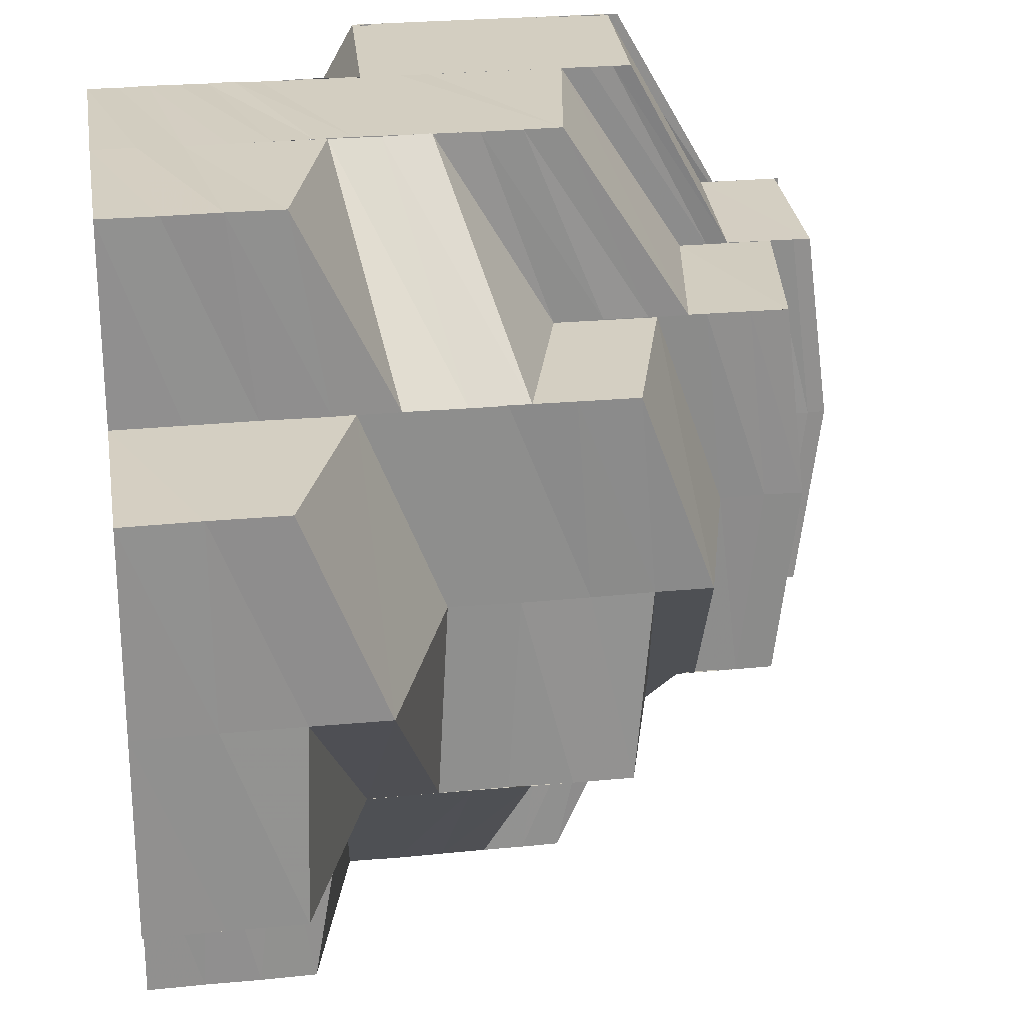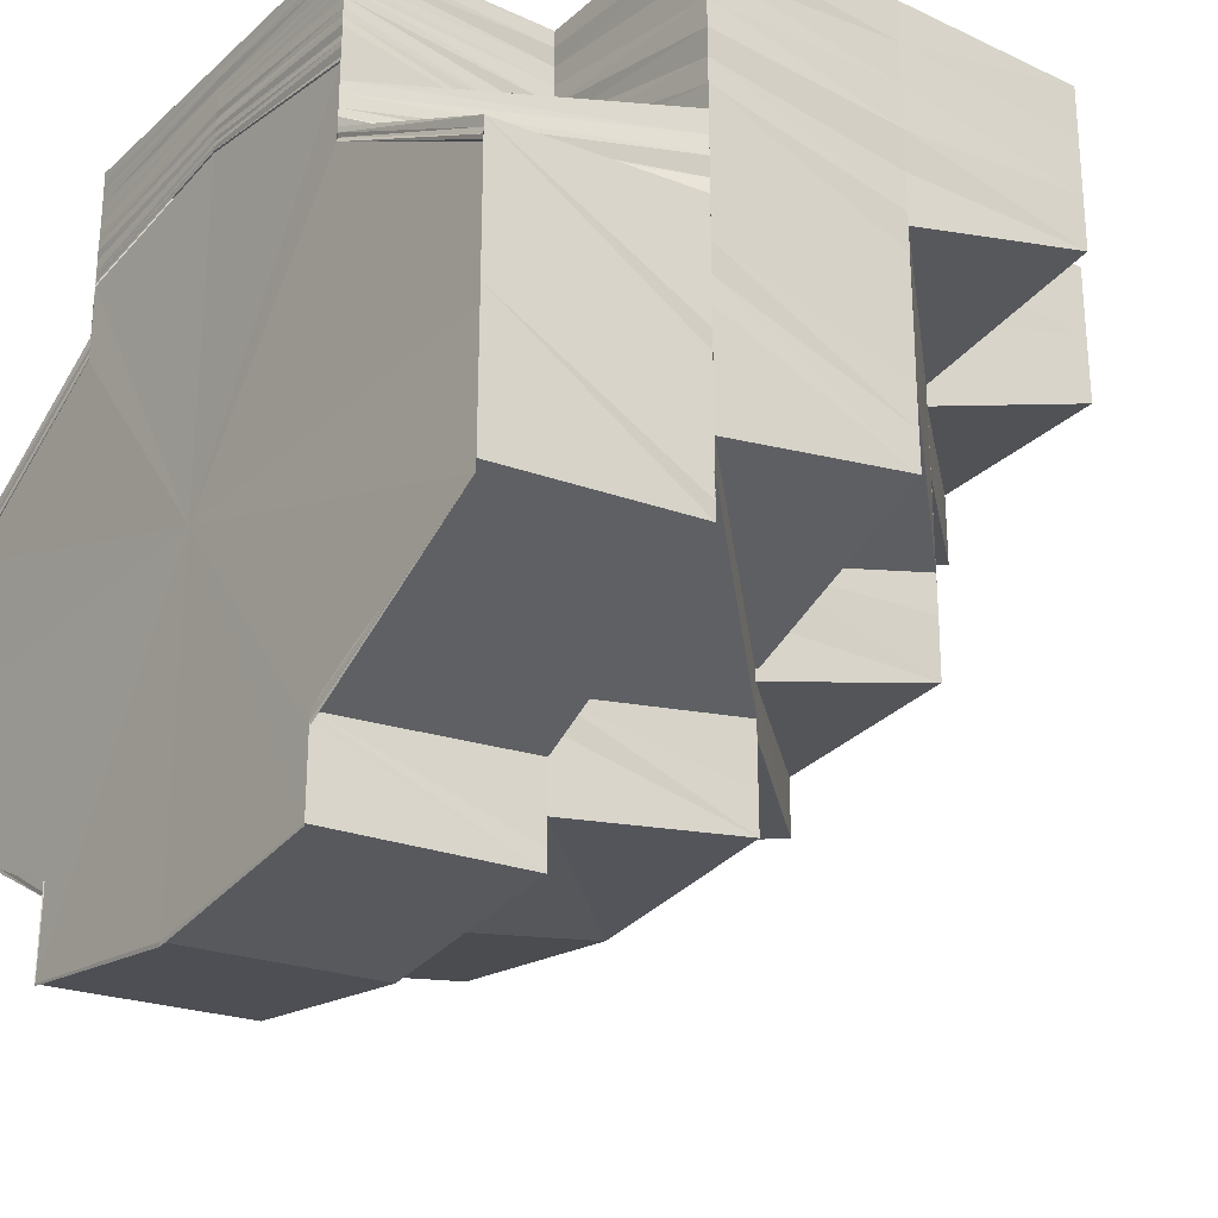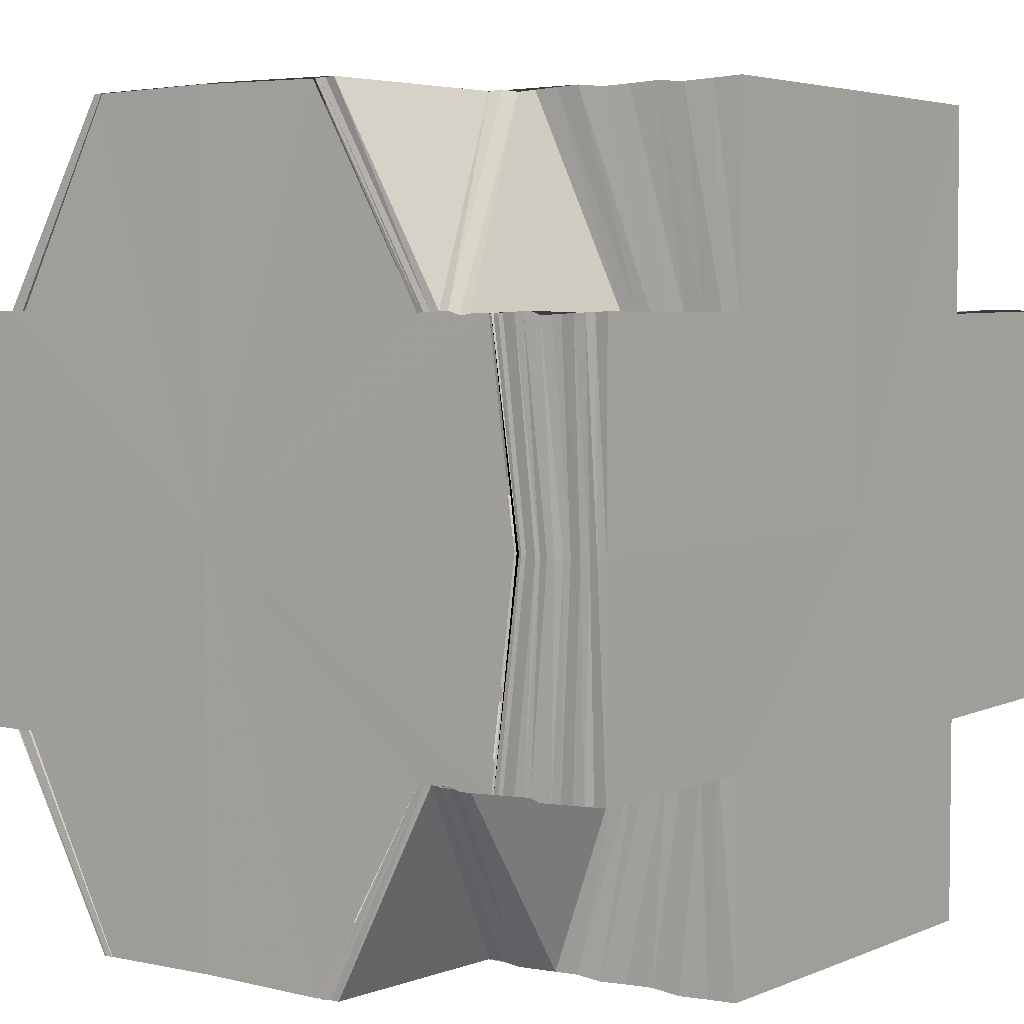
<metadata>
{"format":"obj","ext":"obj","renderer":"f3d","projection":"perspective","resolution":1024,"background":"white","views":[{"elev":25.3,"azim":81.0,"up":"+Y"},{"elev":-26.7,"azim":-36.4,"up":"+Z"},{"elev":4.3,"azim":-53.3,"up":"+Y"}]}
</metadata>
<code>
o 18604
v 2169 1869 7.293
v 2169 1869 7.289
v 2169 1869 7.293
v 2169 1869 7.293
v 2169 1869 7.289
v 2169 1869 7.286
v 2169 1869 7.289
v 2169 1869 7.293
v 2169 1869 7.289
v 2169 1869 7.293
v 2169 1869 7.29
v 2169 1869 7.286
v 2169 1869 7.293
v 2169 1869 7.293
v 2169 1869 7.283
v 2169 1869 7.286
v 2169 1869 7.285
v 2169 1869 7.286
v 2169 1869 7.282
v 2169 1869 7.289
v 2169 1869 7.29
v 2169 1869 7.293
v 2169 1869 7.286
v 2169 1869 7.286
v 2169 1869 7.282
v 2169 1869 7.282
v 2169 1869 7.278
v 2169 1869 7.282
v 2169 1869 7.286
v 2169 1869 7.278
v 2169 1869 7.275
v 2169 1869 7.278
v 2169 1869 7.274
v 2169 1869 7.272
v 2169 1869 7.275
v 2169 1869 7.271
v 2169 1869 7.272
v 2169 1869 7.272
v 2169 1869 7.269
v 2169 1869 7.268
v 2169 1869 7.266
v 2169 1869 7.269
v 2169 1869 7.271
v 2169 1869 7.269
v 2169 1869 7.269
v 2169 1869 7.265
v 2169 1869 7.266
v 2169 1869 7.264
v 2169 1869 7.266
v 2169 1869 7.263
v 2169 1869 7.261
v 2169 1869 7.264
v 2169 1869 7.271
v 2169 1869 7.274
v 2169 1869 7.26
v 2169 1869 7.261
v 2169 1869 7.258
v 2169 1869 7.258
v 2169 1869 7.257
v 2169 1869 7.258
v 2169 1869 7.259
v 2169 1869 7.259
v 2169 1869 7.258
v 2169 1869 7.257
v 2169 1869 7.259
v 2169 1869 7.261
v 2169 1869 7.259
v 2169 1869 7.258
v 2169 1869 7.259
v 2169 1869 7.258
v 2169 1869 7.263
v 2169 1869 7.259
v 2169 1869 7.265
v 2169 1869 7.263
v 2169 1869 7.269
v 2169 1869 7.261
v 2169 1869 7.268
v 2169 1869 7.263
v 2169 1869 7.269
v 2169 1869 7.267
v 2169 1869 7.26
v 2169 1869 7.26
v 2169 1869 7.266
v 2169 1869 7.256
v 2169 1869 7.259
v 2169 1869 7.26
v 2169 1869 7.266
v 2169 1869 7.256
v 2169 1869 7.255
v 2169 1869 7.254
v 2169 1869 7.257
v 2169 1869 7.255
v 2169 1869 7.258
v 2169 1869 7.256
v 2169 1869 7.257
v 2169 1869 7.254
v 2169 1869 7.255
v 2169 1869 7.254
v 2169 1869 7.255
v 2169 1869 7.256
v 2169 1869 7.256
v 2169 1869 7.254
v 2169 1869 7.254
v 2169 1869 7.256
v 2169 1869 7.257
v 2169 1869 7.258
v 2169 1869 7.257
v 2169 1869 7.258
v 2169 1869 7.26
v 2169 1869 7.259
v 2169 1869 7.256
v 2169 1869 7.257
v 2169 1869 7.265
v 2169 1869 7.259
v 2169 1869 7.259
v 2169 1869 7.256
v 2169 1869 7.259
v 2169 1869 7.255
v 2169 1869 7.264
v 2169 1869 7.259
v 2169 1869 7.265
v 2169 1869 7.265
v 2169 1869 7.259
v 2169 1869 7.259
v 2169 1869 7.259
v 2169 1869 7.271
v 2169 1869 7.271
v 2169 1869 7.278
v 2169 1869 7.283
v 2169 1869 7.287
v 2169 1869 7.288
v 2169 1869 7.287
v 2169 1869 7.283
v 2169 1869 7.278
v 2169 1869 7.271
v 2169 1869 7.264
v 2169 1869 7.255
v 2169 1869 7.259
v 2169 1869 7.265
v 2169 1869 7.259
v 2169 1869 7.265
v 2169 1869 7.259
v 2169 1869 7.265
v 2169 1869 7.255
v 2169 1869 7.254
v 2169 1869 7.255
v 2169 1869 7.254
v 2169 1869 7.255
v 2169 1869 7.255
v 2169 1869 7.266
v 2169 1869 7.272
v 2169 1869 7.259
v 2169 1869 7.265
v 2169 1869 7.273
v 2169 1869 7.279
v 2169 1869 7.279
v 2169 1869 7.279
v 2169 1869 7.284
v 2169 1869 7.284
v 2169 1869 7.285
v 2169 1869 7.28
v 2169 1869 7.285
v 2169 1869 7.281
v 2169 1869 7.286
v 2169 1869 7.282
v 2169 1869 7.282
v 2169 1869 7.287
v 2169 1869 7.287
v 2169 1869 7.289
v 2169 1869 7.289
v 2169 1869 7.29
v 2169 1869 7.288
v 2169 1869 7.29
v 2169 1869 7.288
v 2169 1869 7.291
v 2169 1869 7.286
v 2169 1869 7.284
v 2169 1869 7.289
v 2169 1869 7.291
v 2169 1869 7.287
v 2169 1869 7.29
v 2169 1869 7.292
v 2169 1869 7.289
v 2169 1869 7.291
v 2169 1869 7.292
v 2169 1869 7.29
v 2169 1869 7.292
v 2169 1869 7.293
v 2169 1869 7.291
v 2169 1869 7.293
v 2169 1869 7.293
v 2169 1869 7.293
v 2169 1869 7.289
v 2169 1869 7.293
v 2169 1869 7.286
v 2169 1869 7.29
v 2169 1869 7.29
v 2169 1869 7.293
v 2169 1869 7.287
v 2169 1869 7.283
v 2169 1869 7.285
v 2169 1869 7.287
v 2169 1869 7.28
v 2169 1869 7.285
v 2169 1869 7.282
v 2169 1869 7.277
v 2169 1869 7.28
v 2169 1869 7.277
v 2169 1869 7.275
v 2169 1869 7.269
v 2169 1869 7.287
v 2169 1869 7.273
v 2169 1869 7.275
v 2169 1869 7.289
v 2169 1869 7.267
v 2169 1869 7.273
v 2169 1869 7.271
v 2169 1869 7.265
v 2169 1869 7.29
v 2169 1869 7.291
v 2169 1869 7.292
v 2169 1869 7.291
v 2169 1869 7.293
v 2169 1869 7.289
v 2169 1869 7.29
v 2169 1869 7.285
v 2169 1869 7.287
v 2169 1869 7.289
v 2169 1869 7.283
v 2169 1869 7.286
v 2169 1869 7.288
v 2169 1869 7.281
v 2169 1869 7.289
v 2169 1869 7.29
v 2169 1869 7.287
v 2169 1869 7.286
v 2169 1869 7.284
v 2169 1869 7.291
v 2169 1869 7.279
v 2169 1869 7.284
v 2169 1869 7.288
v 2169 1869 7.275
v 2169 1869 7.273
v 2169 1869 7.283
v 2169 1869 7.287
v 2169 1869 7.282
v 2169 1869 7.271
v 2169 1869 7.277
v 2169 1869 7.271
v 2169 1869 7.276
v 2169 1869 7.269
v 2169 1869 7.265
v 2169 1869 7.271
v 2169 1869 7.293
v 2169 1869 7.29
v 2169 1869 7.293
v 2169 1869 7.286
v 2169 1869 7.29
v 2169 1869 7.291
v 2169 1869 7.293
v 2169 1869 7.293
v 2169 1869 7.293
v 2169 1869 7.293
v 2169 1869 7.293
v 2169 1869 7.29
v 2169 1869 7.287
v 2169 1869 7.285
v 2169 1869 7.293
v 2169 1869 7.292
v 2169 1869 7.293
v 2169 1869 7.291
v 2169 1869 7.292
v 2169 1869 7.29
v 2169 1869 7.292
v 2169 1869 7.289
v 2169 1869 7.291
v 2169 1869 7.288
v 2169 1869 7.291
v 2169 1869 7.288
v 2169 1869 7.29
v 2169 1869 7.287
v 2169 1869 7.29
v 2169 1869 7.293
v 2169 1869 7.293
v 2169 1869 7.293
v 2169 1869 7.293
v 2169 1869 7.293
v 2169 1869 7.292
v 2169 1869 7.292
v 2169 1869 7.292
v 2169 1869 7.293
v 2169 1869 7.291
v 2169 1869 7.292
v 2169 1869 7.292
v 2169 1869 7.292
v 2169 1869 7.292
v 2169 1869 7.293
v 2169 1869 7.292
v 2169 1869 7.291
v 2169 1869 7.292
v 2169 1869 7.291
v 2169 1869 7.291
v 2169 1869 7.291
v 2169 1869 7.29
v 2169 1869 7.291
v 2169 1869 7.291
v 2169 1869 7.29
v 2169 1869 7.291
v 2169 1869 7.289
v 2169 1869 7.291
v 2169 1869 7.29
v 2169 1869 7.29
v 2169 1869 7.29
v 2169 1869 7.288
v 2169 1869 7.29
v 2169 1869 7.289
v 2169 1869 7.29
v 2169 1869 7.29
v 2169 1869 7.288
v 2169 1869 7.289
v 2169 1869 7.287
v 2169 1869 7.29
v 2169 1869 7.289
v 2169 1869 7.289
v 2169 1869 7.29
v 2169 1869 7.289
v 2169 1869 7.288
v 2169 1869 7.289
v 2169 1869 7.289
v 2169 1869 7.288
v 2169 1869 7.288
v 2169 1869 7.289
v 2169 1869 7.288
v 2169 1869 7.288
v 2169 1869 7.289
v 2169 1869 7.287
v 2169 1869 7.288
v 2169 1869 7.289
v 2169 1869 7.287
v 2169 1869 7.287
v 2169 1869 7.289
v 2169 1869 7.287
v 2169 1869 7.287
v 2169 1869 7.288
v 2169 1869 7.287
v 2169 1869 7.293
v 2169 1869 7.292
v 2169 1869 7.293
v 2169 1869 7.292
v 2169 1869 7.292
v 2169 1869 7.291
v 2169 1869 7.293
v 2169 1869 7.291
v 2169 1869 7.291
v 2169 1869 7.29
v 2169 1869 7.291
v 2169 1869 7.29
v 2169 1869 7.289
v 2169 1869 7.29
v 2169 1869 7.289
v 2169 1869 7.287
v 2169 1869 7.29
v 2169 1869 7.288
v 2169 1869 7.286
v 2169 1869 7.289
v 2169 1869 7.288
v 2169 1869 7.284
v 2169 1869 7.289
v 2169 1869 7.287
v 2169 1869 7.287
v 2169 1869 7.283
v 2169 1869 7.288
v 2169 1869 7.284
v 2169 1869 7.286
v 2169 1869 7.288
v 2169 1869 7.286
v 2169 1869 7.287
v 2169 1869 7.283
v 2169 1869 7.289
v 2169 1869 7.287
v 2169 1869 7.29
v 2169 1869 7.289
v 2169 1869 7.291
v 2169 1869 7.29
v 2169 1869 7.292
v 2169 1869 7.291
v 2169 1869 7.293
v 2169 1869 7.293
v 2169 1869 7.291
v 2169 1869 7.293
v 2169 1869 7.289
v 2169 1869 7.293
v 2169 1869 7.293
v 2169 1869 7.293
v 2169 1869 7.291
v 2169 1869 7.29
v 2169 1869 7.289
v 2169 1869 7.29
v 2169 1869 7.29
v 2169 1869 7.293
v 2169 1869 7.29
v 2169 1869 7.293
v 2169 1869 7.287
v 2169 1869 7.287
v 2169 1869 7.286
v 2169 1869 7.285
v 2169 1869 7.283
v 2169 1869 7.287
v 2169 1869 7.285
v 2169 1869 7.287
v 2169 1869 7.285
v 2169 1869 7.282
v 2169 1869 7.286
v 2169 1869 7.283
v 2169 1869 7.284
v 2169 1869 7.283
v 2169 1869 7.281
v 2169 1869 7.283
v 2169 1869 7.279
v 2169 1869 7.277
v 2169 1869 7.282
v 2169 1869 7.285
v 2169 1869 7.281
v 2169 1869 7.285
v 2169 1869 7.28
v 2169 1869 7.284
v 2169 1869 7.279
v 2169 1869 7.284
v 2169 1869 7.284
v 2169 1869 7.279
v 2169 1869 7.279
v 2169 1869 7.274
v 2169 1869 7.273
v 2169 1869 7.278
v 2169 1869 7.272
v 2169 1869 7.267
v 2169 1869 7.268
v 2169 1869 7.263
v 2169 1869 7.261
v 2169 1869 7.263
v 2169 1869 7.278
v 2169 1869 7.266
v 2169 1869 7.267
v 2169 1869 7.271
v 2169 1869 7.266
v 2169 1869 7.265
v 2169 1869 7.266
v 2169 1869 7.26
v 2169 1869 7.283
v 2169 1869 7.278
v 2169 1869 7.284
v 2169 1869 7.283
v 2169 1869 7.278
v 2169 1869 7.284
v 2169 1869 7.279
v 2169 1869 7.278
v 2169 1869 7.279
v 2169 1869 7.293
v 2169 1869 7.29
v 2169 1869 7.293
v 2169 1869 7.287
v 2169 1869 7.29
v 2169 1869 7.289
v 2169 1869 7.293
v 2169 1869 7.285
v 2169 1869 7.286
v 2169 1869 7.286
v 2169 1869 7.282
v 2169 1869 7.283
v 2169 1869 7.282
v 2169 1869 7.282
v 2169 1869 7.28
v 2169 1869 7.28
v 2169 1869 7.277
v 2169 1869 7.274
v 2169 1869 7.275
v 2169 1869 7.277
v 2169 1869 7.271
v 2169 1869 7.275
v 2169 1869 7.273
v 2169 1869 7.269
v 2169 1869 7.272
v 2169 1869 7.269
v 2169 1869 7.266
v 2169 1869 7.271
v 2169 1869 7.267
v 2169 1869 7.273
v 2169 1869 7.275
v 2169 1869 7.276
v 2169 1869 7.271
v 2169 1869 7.273
v 2169 1869 7.269
v 2169 1869 7.271
v 2169 1869 7.275
v 2169 1869 7.271
v 2169 1869 7.269
v 2169 1869 7.271
v 2169 1869 7.267
v 2169 1869 7.268
v 2169 1869 7.265
v 2169 1869 7.267
v 2169 1869 7.268
v 2169 1869 7.263
v 2169 1869 7.261
v 2169 1869 7.259
v 2169 1869 7.263
v 2169 1869 7.259
v 2169 1869 7.261
v 2169 1869 7.261
v 2169 1869 7.258
v 2169 1869 7.266
v 2169 1869 7.26
v 2169 1869 7.267
v 2169 1869 7.279
v 2169 1869 7.284
v 2169 1869 7.284
v 2169 1869 7.278
v 2169 1869 7.284
v 2169 1869 7.278
v 2169 1869 7.283
v 2169 1869 7.278
v 2169 1869 7.283
v 2169 1869 7.293
v 2169 1869 7.293
v 2169 1869 7.293
v 2169 1869 7.293
v 2169 1869 7.293
v 2169 1869 7.293
v 2169 1869 7.293
v 2169 1869 7.293
v 2169 1869 7.293
v 2169 1869 7.293
v 2169 1869 7.293
v 2169 1869 7.293
v 2169 1869 7.293
v 2169 1869 7.293
v 2169 1869 7.293
v 2169 1869 7.293
v 2169 1869 7.293
f 1 2 3
f 4 5 1
f 5 6 2
f 2 7 8
f 9 2 10
f 11 12 9
f 13 11 14
f 12 15 16
f 16 17 2
f 17 18 7
f 6 19 17
f 2 17 20
f 20 21 22
f 23 24 21
f 17 25 23
f 26 25 17
f 26 27 25
f 25 28 23
f 23 28 29
f 27 30 25
f 25 30 28
f 27 31 30
f 30 32 28
f 31 33 30
f 30 33 32
f 31 34 33
f 33 35 32
f 34 36 33
f 33 36 35
f 36 37 35
f 38 39 36
f 36 40 37
f 39 41 40
f 42 40 36
f 43 44 42
f 40 45 37
f 40 46 45
f 47 46 40
f 47 48 46
f 46 49 45
f 48 50 46
f 46 50 49
f 48 51 50
f 50 52 49
f 45 49 53
f 45 53 54
f 51 55 50
f 50 55 52
f 55 56 52
f 55 57 56
f 58 59 57
f 59 60 61
f 62 58 63
f 63 64 65
f 66 67 55
f 67 68 55
f 68 69 56
f 69 70 71
f 72 71 73
f 73 74 75
f 71 76 77
f 78 77 79
f 76 80 77
f 76 81 80
f 82 83 80
f 84 85 81
f 86 85 87
f 88 89 85
f 90 88 91
f 92 91 93
f 94 90 92
f 95 94 92
f 92 96 91
f 97 98 96
f 98 99 100
f 101 97 102
f 102 103 104
f 105 92 106
f 107 92 64
f 108 107 105
f 109 110 107
f 110 111 112
f 113 114 109
f 114 115 116
f 117 118 111
f 119 120 117
f 121 119 117
f 122 121 123
f 121 124 125
f 119 120 126
f 127 119 126
f 128 127 126
f 129 128 126
f 130 129 126
f 131 130 126
f 132 131 126
f 133 132 126
f 134 133 126
f 135 134 126
f 136 135 126
f 120 137 126
f 138 136 126
f 138 136 139
f 140 138 139
f 140 139 141
f 142 140 143
f 144 138 126
f 145 144 126
f 137 145 126
f 145 144 146
f 137 145 103
f 147 145 148
f 149 137 147
f 150 141 151
f 152 153 150
f 150 151 154
f 154 151 155
f 154 155 156
f 156 157 158
f 156 159 160
f 161 156 160
f 161 160 162
f 163 161 162
f 163 162 164
f 165 163 164
f 166 164 167
f 168 164 169
f 168 170 171
f 172 171 173
f 174 173 175
f 176 177 174
f 178 175 179
f 180 176 178
f 181 179 182
f 183 180 181
f 184 182 185
f 186 183 184
f 187 185 188
f 189 186 187
f 190 189 191
f 192 193 194
f 193 195 196
f 196 197 198
f 29 199 197
f 200 201 199
f 29 200 202
f 200 203 204
f 203 205 204
f 203 206 205
f 206 207 205
f 206 54 207
f 54 208 207
f 54 53 208
f 53 209 208
f 53 210 209
f 204 205 211
f 210 212 213
f 204 211 214
f 210 215 216
f 215 217 212
f 215 218 217
f 214 211 219
f 219 220 221
f 222 221 223
f 224 225 220
f 211 226 224
f 227 228 225
f 226 229 227
f 230 231 228
f 229 232 230
f 211 233 234
f 226 235 233
f 229 236 235
f 232 237 236
f 214 234 238
f 209 239 232
f 232 239 240
f 240 241 231
f 242 243 239
f 240 244 172
f 244 245 241
f 244 246 245
f 243 247 248
f 216 248 239
f 249 250 248
f 249 251 250
f 252 251 253
f 254 255 256
f 255 257 258
f 258 259 260
f 259 238 261
f 262 259 263
f 264 265 262
f 265 266 259
f 266 267 214
f 259 214 222
f 202 214 259
f 268 269 270
f 269 271 272
f 271 273 274
f 273 275 276
f 275 277 278
f 277 279 280
f 279 281 282
f 272 283 284
f 285 283 286
f 287 288 285
f 288 289 283
f 283 290 291
f 289 292 293
f 274 293 283
f 293 294 290
f 283 293 295
f 295 296 297
f 298 299 296
f 293 300 298
f 276 300 293
f 300 301 294
f 292 302 300
f 303 304 299
f 300 305 303
f 278 305 300
f 305 306 301
f 302 307 305
f 308 309 304
f 305 310 308
f 280 310 305
f 310 311 306
f 307 312 310
f 313 314 309
f 310 315 313
f 312 316 315
f 282 315 310
f 315 317 311
f 318 319 314
f 320 321 319
f 315 322 318
f 322 323 317
f 169 322 315
f 169 324 322
f 322 325 320
f 324 325 322
f 325 326 323
f 324 327 325
f 327 328 325
f 325 328 329
f 327 330 328
f 328 331 329
f 330 332 328
f 328 332 331
f 330 333 332
f 332 334 331
f 333 335 332
f 332 335 334
f 333 336 335
f 335 337 334
f 336 338 335
f 335 338 337
f 336 339 338
f 338 340 337
f 339 341 338
f 338 341 340
f 339 342 341
f 341 343 340
f 342 344 341
f 341 344 343
f 344 345 343
f 346 347 348
f 347 349 350
f 350 351 352
f 349 353 354
f 354 355 351
f 353 356 357
f 357 358 355
f 356 359 360
f 360 361 358
f 359 362 363
f 363 364 361
f 362 365 366
f 366 367 364
f 365 368 369
f 370 371 367
f 372 370 373
f 329 374 369
f 375 372 376
f 377 374 378
f 379 375 380
f 381 379 382
f 383 381 384
f 385 383 386
f 387 385 388
f 386 389 390
f 384 391 389
f 392 389 393
f 394 395 392
f 395 396 389
f 396 397 391
f 389 391 398
f 398 399 400
f 389 401 402
f 391 403 401
f 404 405 399
f 406 407 405
f 391 408 404
f 382 408 391
f 408 409 403
f 397 410 408
f 408 411 406
f 411 412 409
f 380 411 408
f 410 413 411
f 376 414 411
f 413 415 414
f 415 416 417
f 373 417 414
f 418 419 417
f 417 419 420
f 374 421 418
f 374 422 421
f 422 423 421
f 422 424 423
f 424 425 423
f 424 426 425
f 426 427 425
f 426 428 427
f 429 430 427
f 427 431 432
f 431 433 432
f 430 434 433
f 433 435 436
f 437 436 438
f 436 439 440
f 441 435 433
f 435 442 443
f 435 444 445
f 444 446 445
f 447 446 448
f 449 450 441
f 451 449 441
f 449 452 450
f 452 453 450
f 454 451 455
f 451 456 457
f 458 459 460
f 459 461 462
f 462 463 464
f 461 465 466
f 466 467 463
f 465 468 469
f 469 470 467
f 471 472 469
f 471 473 472
f 473 474 472
f 473 420 474
f 420 475 474
f 420 476 475
f 419 476 420
f 419 477 476
f 476 478 475
f 475 478 34
f 479 480 478
f 478 481 482
f 483 484 481
f 480 485 483
f 485 486 483
f 477 487 488
f 489 490 487
f 477 489 491
f 491 492 493
f 489 494 495
f 494 496 495
f 497 496 498
f 496 499 500
f 496 500 501
f 502 503 500
f 503 504 505
f 500 506 51
f 506 507 508
f 509 510 507
f 511 512 509
f 513 511 509
f 514 515 516
f 155 517 515
f 517 518 515
f 517 519 518
f 519 520 518
f 519 521 520
f 521 522 520
f 523 524 525
f 524 526 525
f 527 523 525
f 526 528 525
f 529 527 525
f 528 530 525
f 531 529 525
f 530 532 525
f 533 531 525
f 532 534 525
f 535 533 525
f 534 536 525
f 537 535 525
f 536 538 525
f 539 537 525
f 538 539 525

</code>
